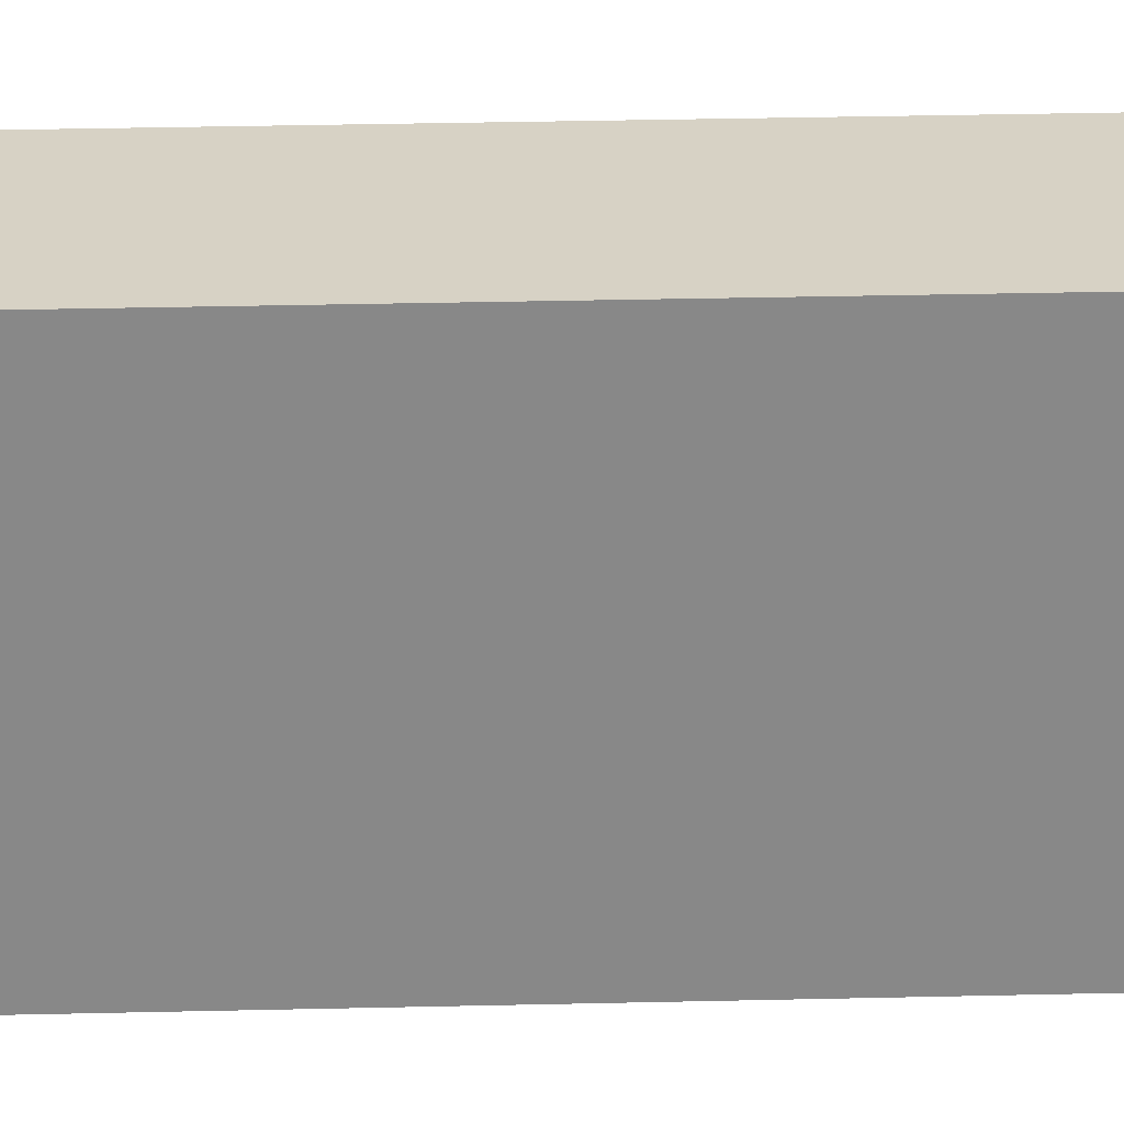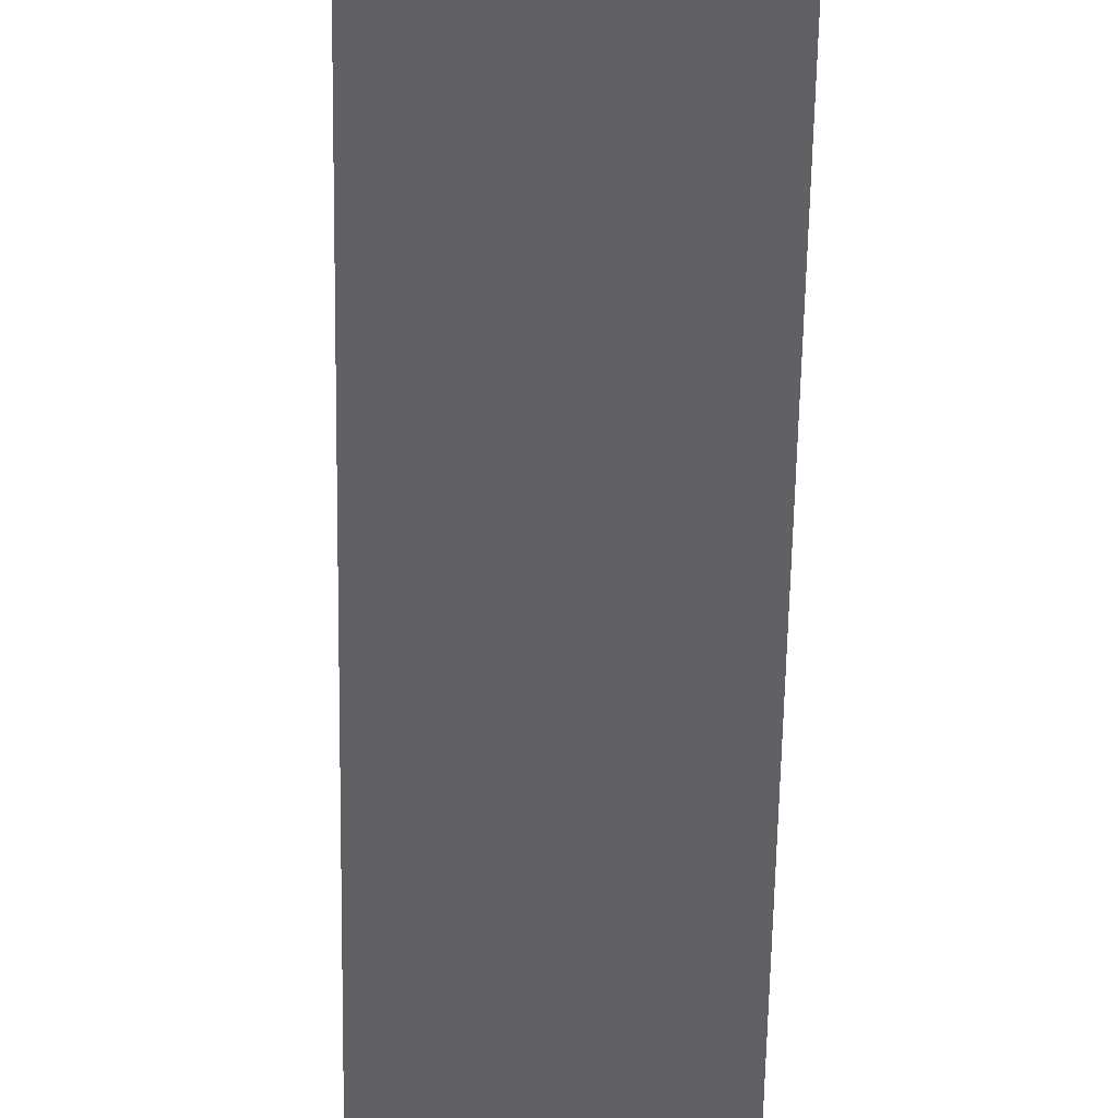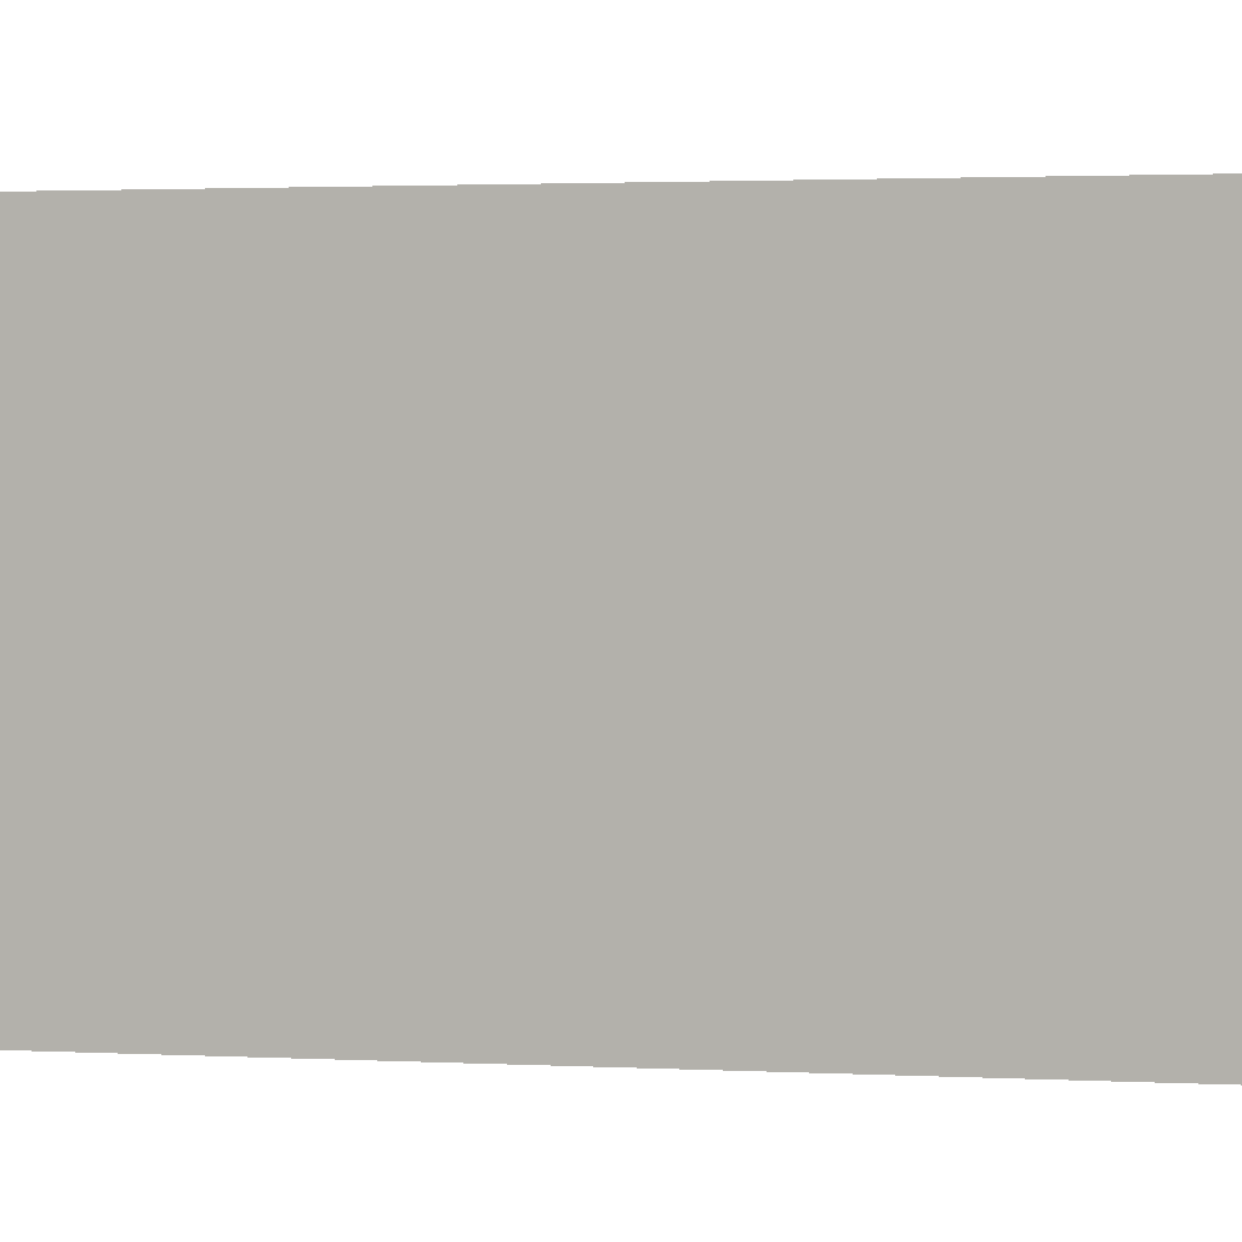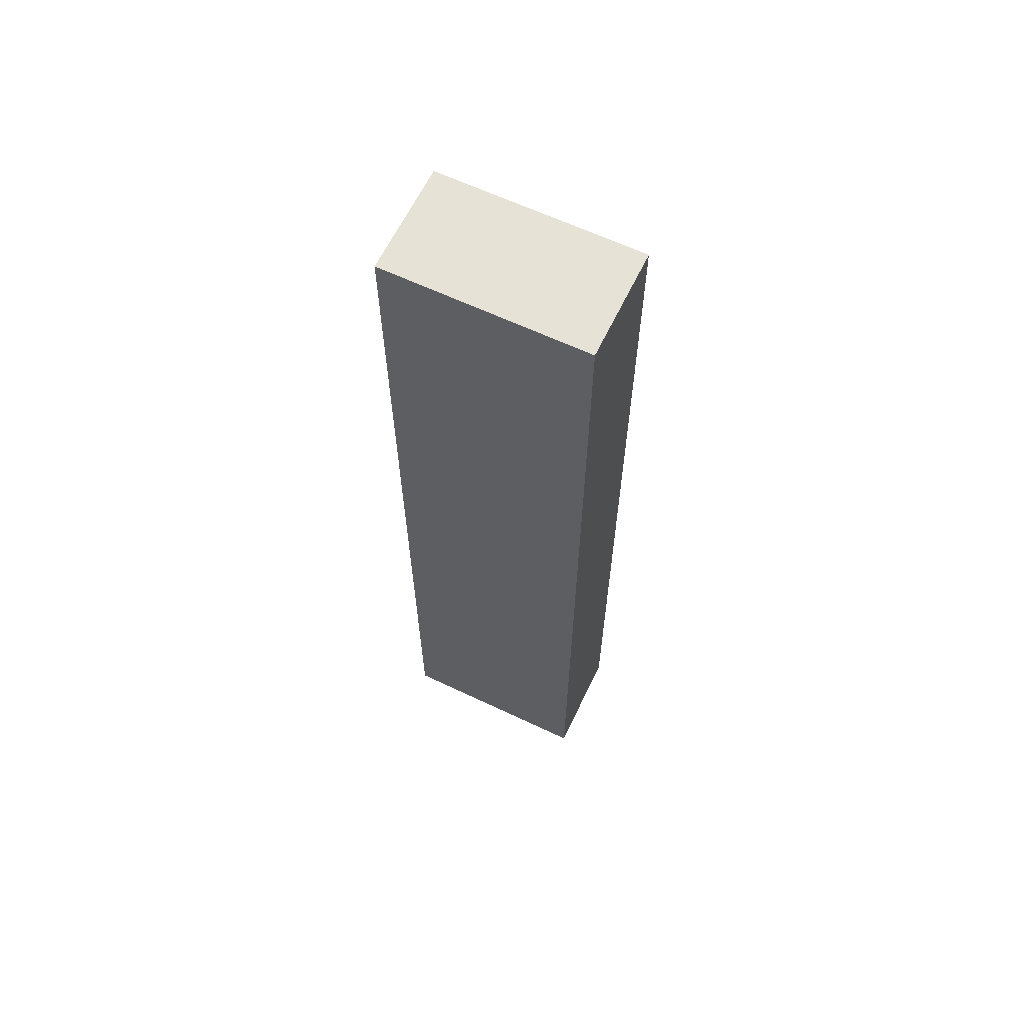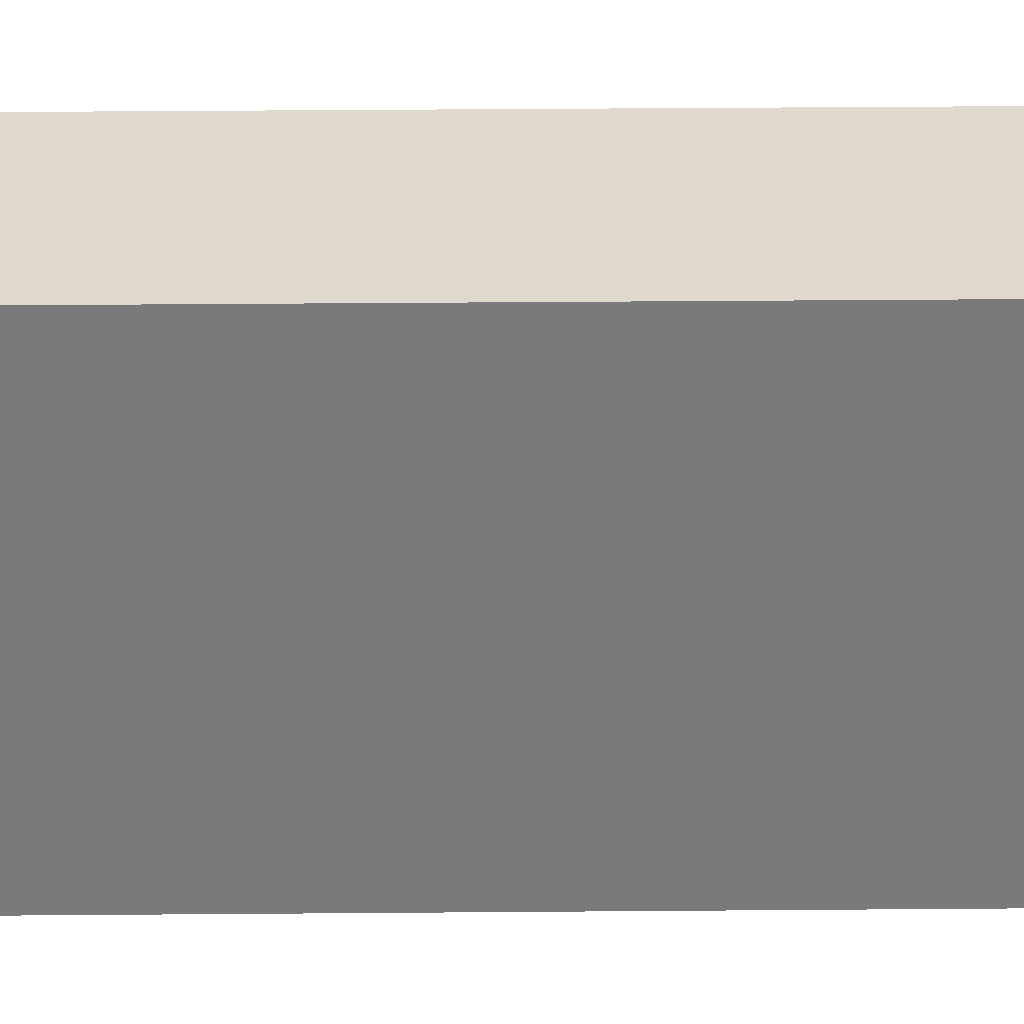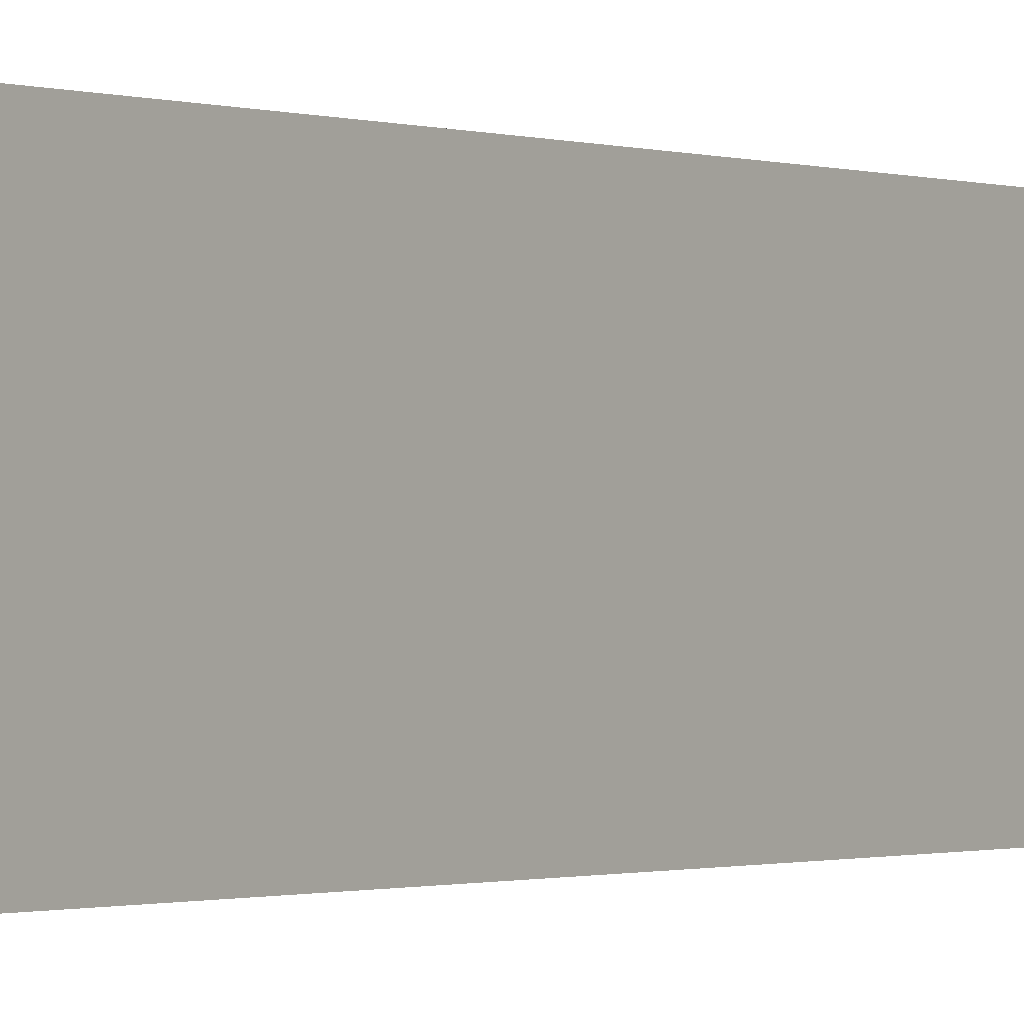
<metadata>
{"format":"obj","ext":"obj","renderer":"f3d","projection":"perspective","resolution":1024,"background":"white","views":[{"elev":27.3,"azim":87.8,"up":"+Y"},{"elev":-45.7,"azim":-0.8,"up":"+Y"},{"elev":1.0,"azim":-69.2,"up":"+Y"},{"elev":63.3,"azim":-64.4,"up":"+Z"},{"elev":31.9,"azim":89.3,"up":"+Y"},{"elev":-0.7,"azim":34.5,"up":"+Y"}]}
</metadata>
<code>
o GUN_BODY_Cube.005
v 0.1398 -0.04937 1.336
v 0.1398 0.1893 1.336
v 0.1398 -0.04937 -0.5849
v 0.1398 0.1893 -0.5849
v -0.1199 -0.04937 1.336
v -0.1199 0.1893 1.336
v -0.1199 -0.04937 -0.5849
v -0.1199 0.1893 -0.5849
f 2 3 1
f 4 7 3
f 8 5 7
f 6 1 5
f 7 1 3
f 4 6 8
f 2 4 3
f 4 8 7
f 8 6 5
f 6 2 1
f 7 5 1
f 4 2 6
o GUN_MAGAZINE_Cube.007
v 0.09155 -0.2635 0.6265
v 0.09155 0.05279 0.6265
v 0.09155 -0.2635 0.2398
v 0.09155 0.05279 0.2398
v -0.07517 -0.2635 0.6265
v -0.07517 0.05279 0.6265
v -0.07517 -0.2635 0.2398
v -0.07517 0.05279 0.2398
f 10 11 9
f 12 15 11
f 16 13 15
f 14 9 13
f 15 9 11
f 12 14 16
f 10 12 11
f 12 16 15
f 16 14 13
f 14 10 9
f 15 13 9
f 12 10 14
o GUN_SIGHT_Cube.006
v 0.05071 0.1122 0.2051
v 0.05071 0.2938 0.2051
v 0.05071 0.1122 -0.4061
v 0.05071 0.2938 -0.4061
v -0.05158 0.1122 0.2051
v -0.05158 0.2938 0.2051
v -0.05158 0.1122 -0.4061
v -0.05158 0.2938 -0.4061
f 18 19 17
f 20 23 19
f 24 21 23
f 22 17 21
f 23 17 19
f 20 22 24
f 18 20 19
f 20 24 23
f 24 22 21
f 22 18 17
f 23 21 17
f 20 18 22
o GUN_STOCK_Cube.008
v -0.1325 -0.0396 -0.5852
v -0.1325 0.1231 -0.5852
v -0.1325 -0.1749 -1.32
v -0.1325 0.1231 -1.32
v 0.1489 -0.0396 -0.5852
v 0.1489 0.1231 -0.5852
v 0.1489 -0.1749 -1.32
v 0.1489 0.1231 -1.32
f 25 28 27
f 28 31 27
f 32 29 31
f 30 25 29
f 31 25 27
f 28 30 32
f 25 26 28
f 28 32 31
f 32 30 29
f 30 26 25
f 31 29 25
f 28 26 30
o HITBOX_MODEL_GUN_Cube.009
v 0.1605 0.2975 1.341
v 0.1605 -0.2808 1.341
v 0.1605 0.2975 -1.34
v 0.1605 -0.2808 -1.34
v -0.1537 0.2975 1.341
v -0.1537 -0.2808 1.341
v -0.1537 0.2975 -1.34
v -0.1537 -0.2808 -1.34
f 34 35 33
f 36 39 35
f 40 37 39
f 38 33 37
f 39 33 35
f 36 38 40
f 34 36 35
f 36 40 39
f 40 38 37
f 38 34 33
f 39 37 33
f 36 34 38

</code>
